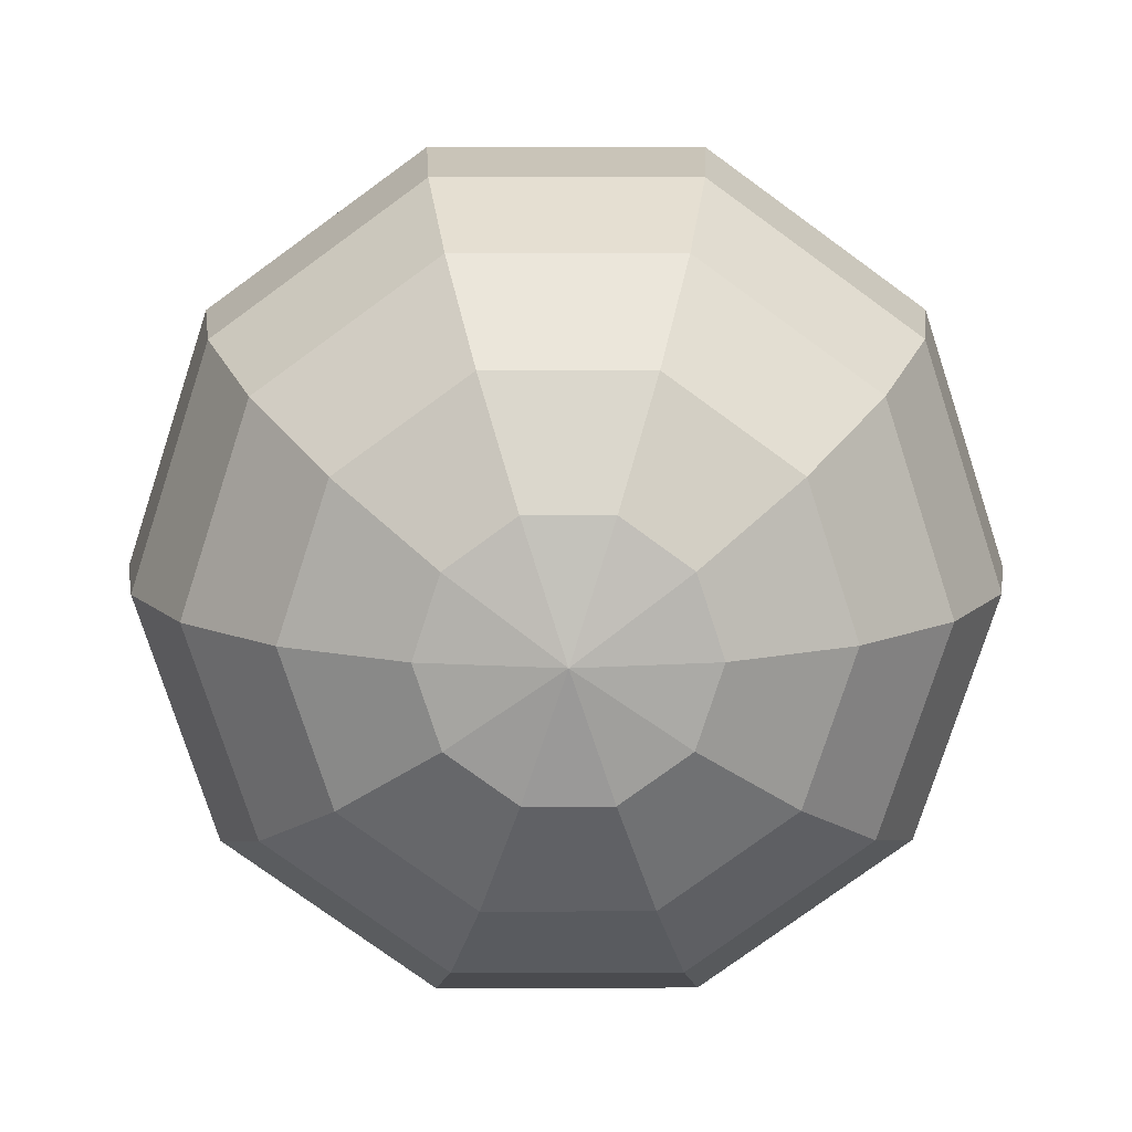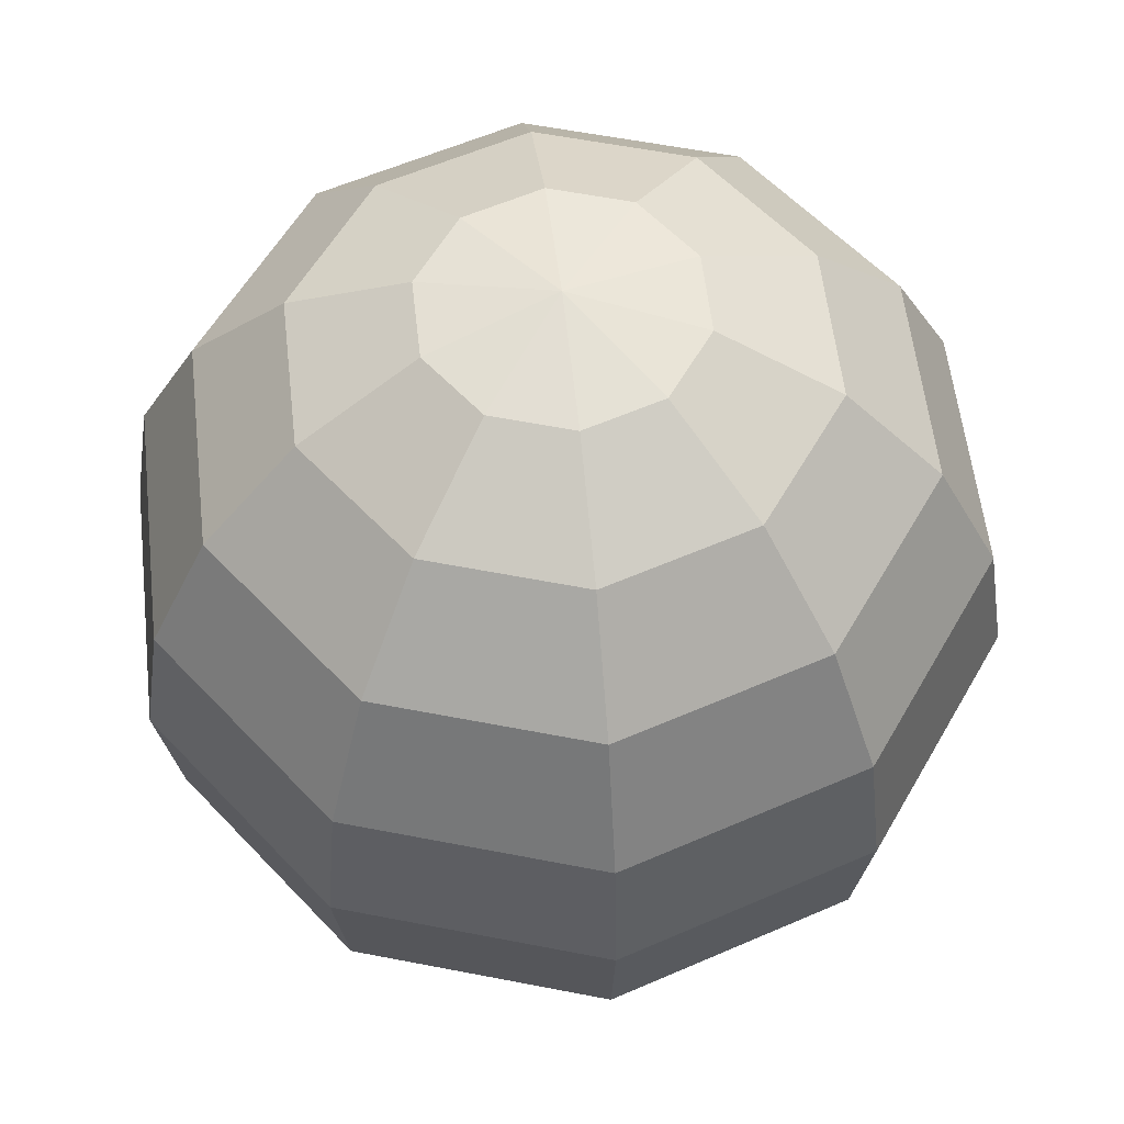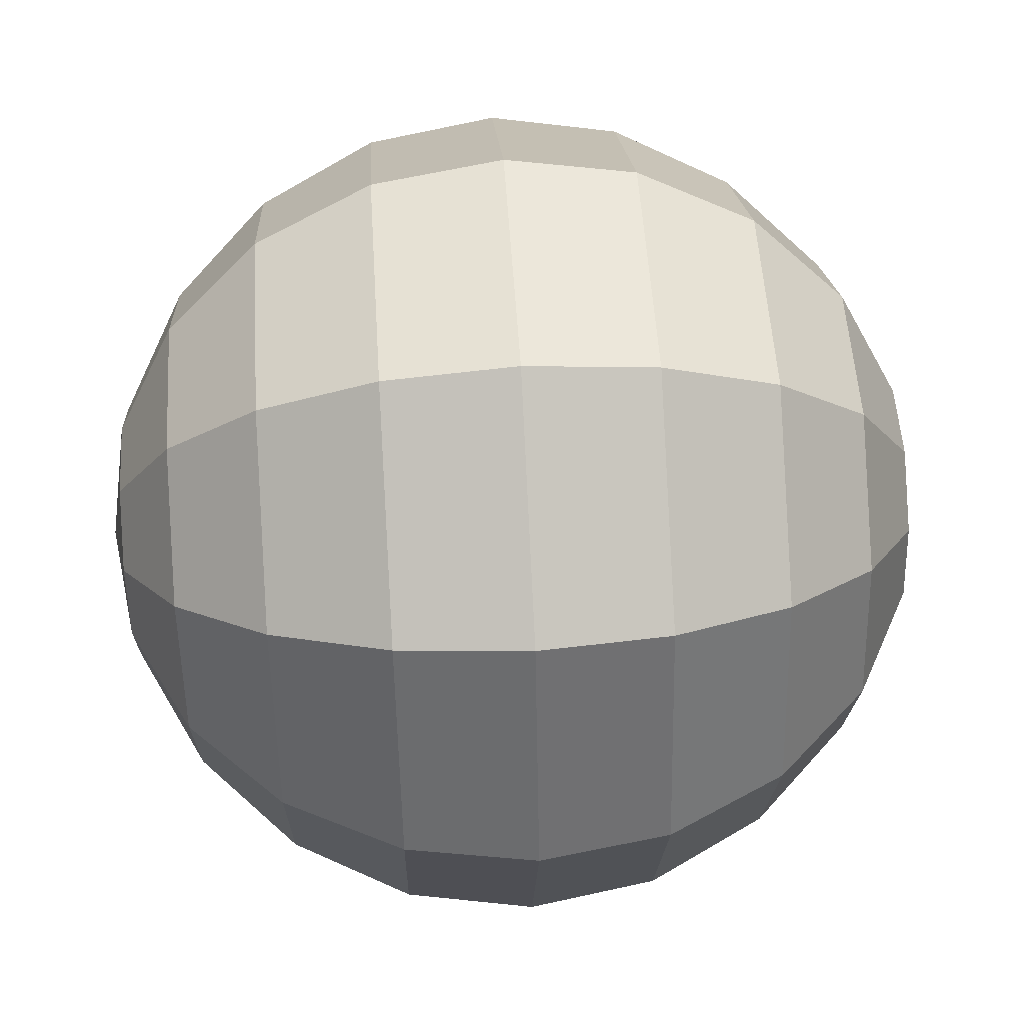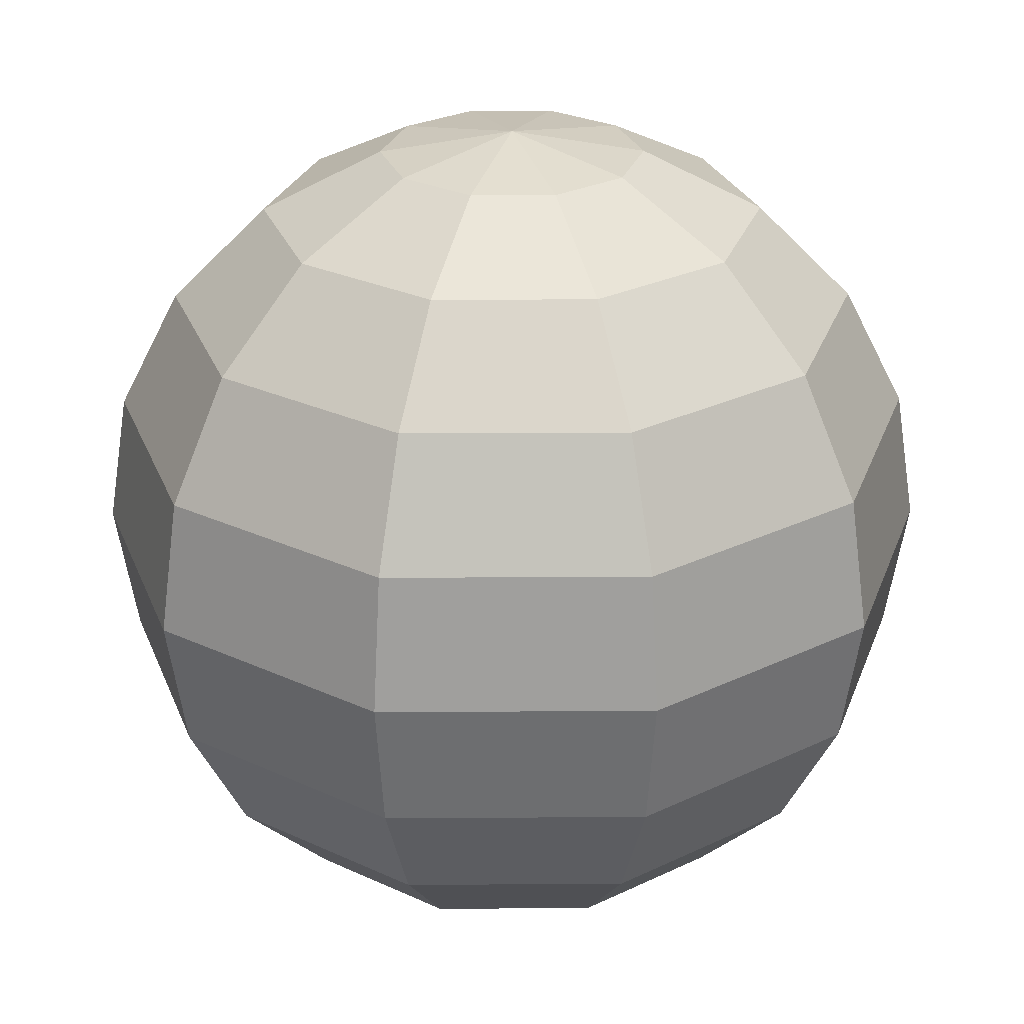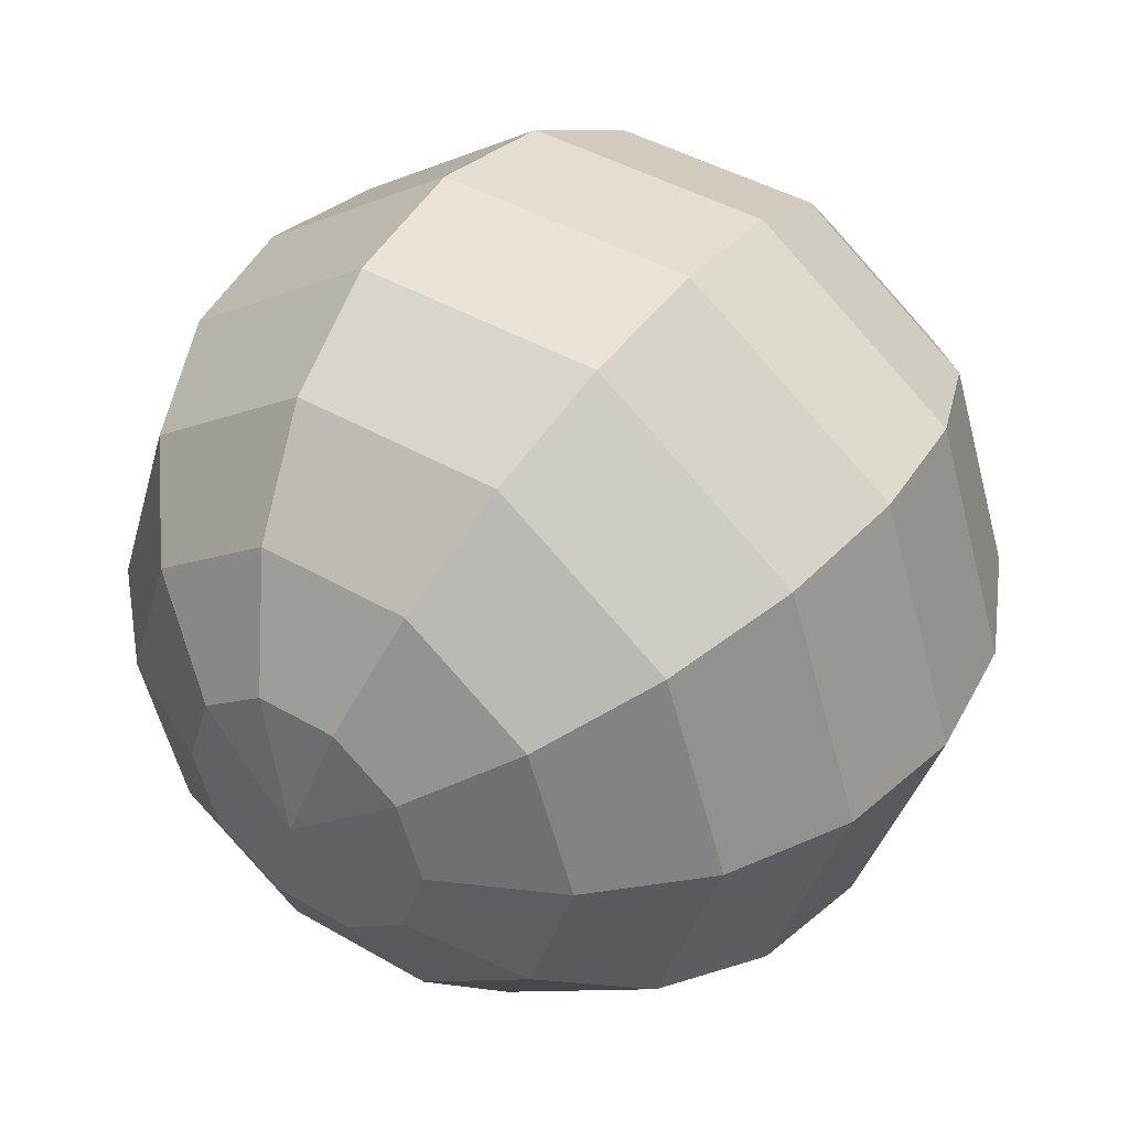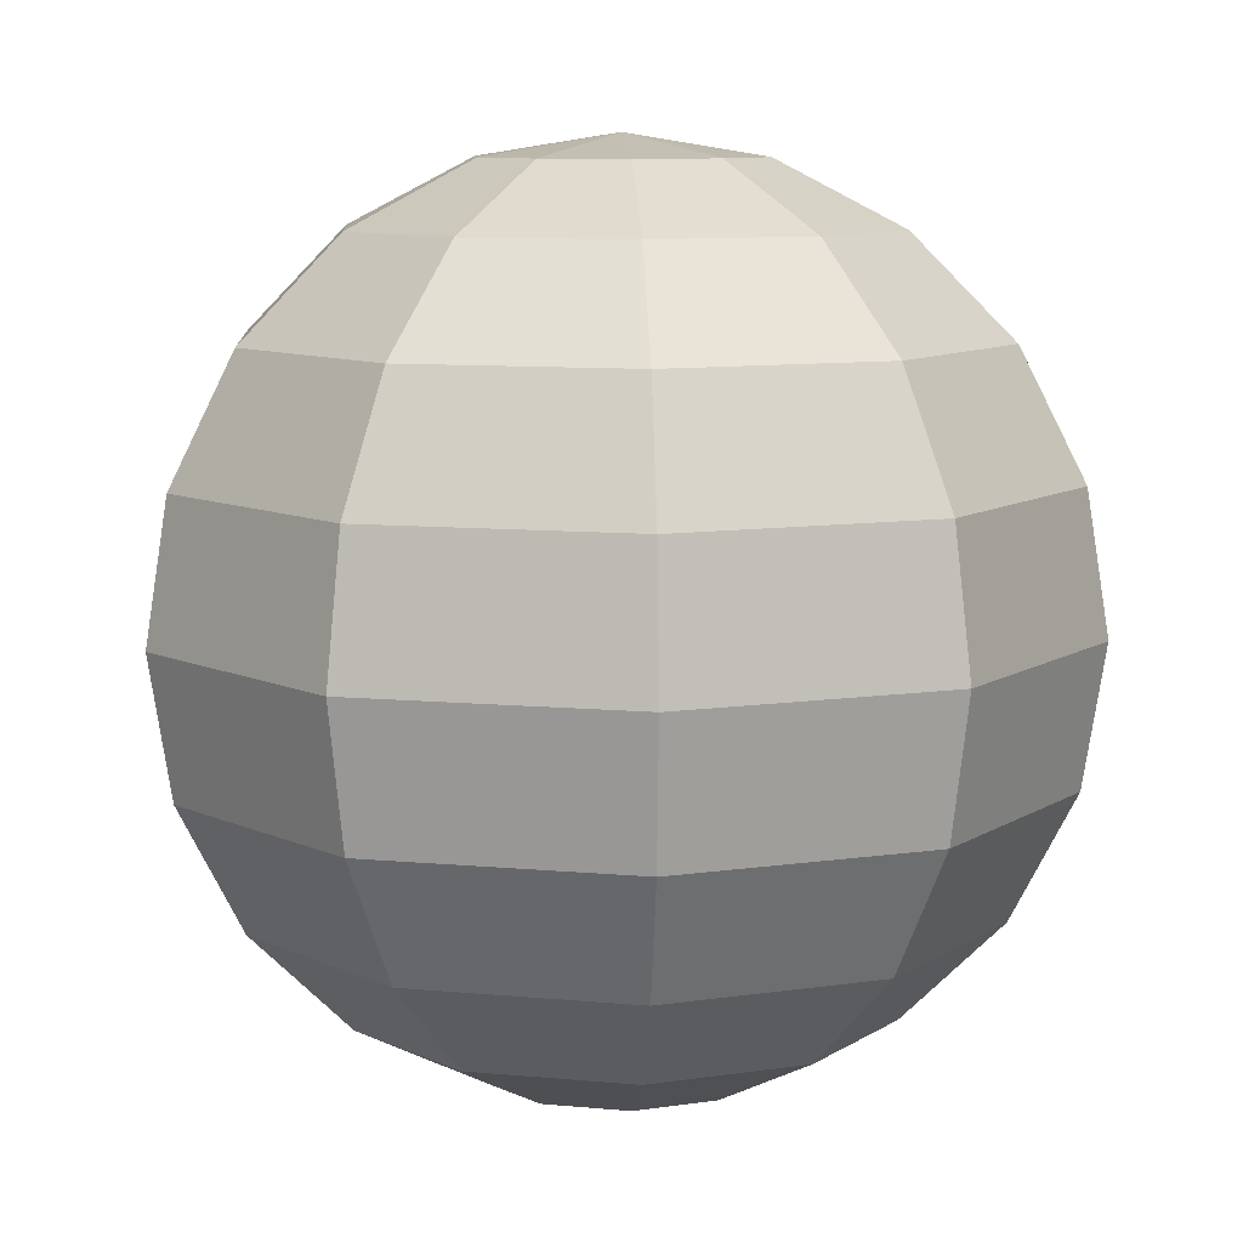
<metadata>
{"format":"obj","ext":"obj","renderer":"f3d","projection":"perspective","resolution":1024,"background":"white","views":[{"elev":11.5,"azim":179.7,"up":"+Z"},{"elev":57.3,"azim":11.5,"up":"+Y"},{"elev":53.6,"azim":-93.6,"up":"+Z"},{"elev":27.3,"azim":35.5,"up":"+Y"},{"elev":42.4,"azim":34.9,"up":"+Z"},{"elev":9.2,"azim":86.2,"up":"+Y"}]}
</metadata>
<code>
o Sphere_Sphere.001
v -0.309 0.9511 0
v -0.309 -0.9511 0
v -0.25 0.9511 -0.1816
v -0.4755 0.809 -0.3455
v -0.6545 0.5878 -0.4755
v -0.7694 0.309 -0.559
v -0.809 -0 -0.5878
v -0.7694 -0.309 -0.559
v -0.6545 -0.5878 -0.4755
v -0.4755 -0.809 -0.3455
v -0.25 -0.9511 -0.1816
v -0.09549 0.9511 -0.2939
v -0.1816 0.809 -0.559
v -0.25 0.5878 -0.7694
v -0.2939 0.309 -0.9045
v -0.309 -0 -0.9511
v -0.2939 -0.309 -0.9045
v -0.25 -0.5878 -0.7694
v -0.1816 -0.809 -0.559
v -0.09549 -0.9511 -0.2939
v 0.09549 0.9511 -0.2939
v 0.1816 0.809 -0.559
v 0.25 0.5878 -0.7694
v 0.2939 0.309 -0.9045
v 0.309 -0 -0.9511
v 0.2939 -0.309 -0.9045
v 0.25 -0.5878 -0.7694
v 0.1816 -0.809 -0.559
v 0.09549 -0.9511 -0.2939
v 0.25 0.9511 -0.1816
v 0.4755 0.809 -0.3455
v 0.6545 0.5878 -0.4755
v 0.7694 0.309 -0.559
v 0.809 -0 -0.5878
v 0.7694 -0.309 -0.559
v 0.6545 -0.5878 -0.4755
v 0.4755 -0.809 -0.3455
v 0.25 -0.9511 -0.1816
v 0.309 0.9511 -0
v 0.5878 0.809 -0
v 0.809 0.5878 0
v 0.9511 0.309 -0
v 1 -0 -0
v 0.9511 -0.309 0
v 0.809 -0.5878 0
v 0.5878 -0.809 -0
v 0.309 -0.9511 -0
v 0.25 0.9511 0.1816
v 0.4755 0.809 0.3455
v 0.6545 0.5878 0.4755
v 0.7694 0.309 0.559
v 0.809 -0 0.5878
v 0.7694 -0.309 0.559
v 0.6545 -0.5878 0.4755
v 0.4755 -0.809 0.3455
v 0.25 -0.9511 0.1816
v 0.09549 0.9511 0.2939
v 0.1816 0.809 0.559
v 0.25 0.5878 0.7694
v 0.2939 0.309 0.9045
v 0.309 -0 0.9511
v 0.2939 -0.309 0.9045
v 0.25 -0.5878 0.7694
v 0.1816 -0.809 0.559
v 0.09549 -0.9511 0.2939
v -0.09549 0.9511 0.2939
v -0.1816 0.809 0.559
v -0.25 0.5878 0.7694
v -0.2939 0.309 0.9045
v -0.309 -0 0.9511
v -0.2939 -0.309 0.9045
v -0.25 -0.5878 0.7694
v -0.1816 -0.809 0.559
v -0.09549 -0.9511 0.2939
v 0 1 0
v -0.25 0.9511 0.1816
v -0.4755 0.809 0.3455
v -0.6545 0.5878 0.4755
v -0.7694 0.309 0.559
v -0.809 -0 0.5878
v -0.7694 -0.309 0.559
v -0.6545 -0.5878 0.4755
v -0.4755 -0.809 0.3455
v -0.25 -0.9511 0.1816
v 0 -1 0
v -0.5878 0.809 0
v -0.809 0.5878 0
v -0.9511 0.309 0
v -1 -0 0
v -0.9511 -0.309 -0
v -0.809 -0.5878 0
v -0.5878 -0.809 0
f 10 19 20
f 10 9 18
f 9 8 17
f 8 7 16
f 6 15 16
f 6 5 14
f 4 13 14
f 3 12 13
f 19 28 29
f 19 18 27
f 17 26 27
f 16 25 26
f 16 15 24
f 14 23 24
f 13 22 23
f 12 21 22
f 28 37 38
f 28 27 36
f 26 35 36
f 25 34 35
f 25 24 33
f 24 23 32
f 22 31 32
f 22 21 30
f 37 46 47
f 37 36 45
f 36 35 44
f 34 43 44
f 34 33 42
f 33 32 41
f 31 40 41
f 30 39 40
f 46 55 56
f 46 45 54
f 44 53 54
f 43 52 53
f 43 42 51
f 42 41 50
f 40 49 50
f 39 48 49
f 55 64 65
f 55 54 63
f 53 62 63
f 52 61 62
f 51 60 61
f 51 50 59
f 49 58 59
f 49 48 57
f 64 73 74
f 64 63 72
f 62 71 72
f 61 70 71
f 61 60 69
f 60 59 68
f 58 67 68
f 57 66 67
f 73 83 84
f 73 72 82
f 72 71 81
f 70 80 81
f 70 69 79
f 68 78 79
f 67 77 78
f 66 76 77
f 82 91 92
f 81 90 91
f 80 89 90
f 80 79 88
f 78 87 88
f 77 86 87
f 85 2 11
f 92 10 11
f 91 9 10
f 90 8 9
f 89 7 8
f 89 88 6
f 87 5 6
f 86 4 5
f 86 1 3
f 1 75 3
f 85 11 20
f 3 75 12
f 85 20 29
f 12 75 21
f 85 29 38
f 21 75 30
f 85 38 47
f 30 75 39
f 85 47 56
f 39 75 48
f 85 56 65
f 48 75 57
f 85 65 74
f 57 75 66
f 85 74 84
f 66 75 76
f 85 84 2
f 83 92 2
f 76 1 86
f 76 75 1
f 11 10 20
f 19 10 18
f 18 9 17
f 17 8 16
f 7 6 16
f 15 6 14
f 5 4 14
f 4 3 13
f 20 19 29
f 28 19 27
f 18 17 27
f 17 16 26
f 25 16 24
f 15 14 24
f 14 13 23
f 13 12 22
f 29 28 38
f 37 28 36
f 27 26 36
f 26 25 35
f 34 25 33
f 33 24 32
f 23 22 32
f 31 22 30
f 38 37 47
f 46 37 45
f 45 36 44
f 35 34 44
f 43 34 42
f 42 33 41
f 32 31 41
f 31 30 40
f 47 46 56
f 55 46 54
f 45 44 54
f 44 43 53
f 52 43 51
f 51 42 50
f 41 40 50
f 40 39 49
f 56 55 65
f 64 55 63
f 54 53 63
f 53 52 62
f 52 51 61
f 60 51 59
f 50 49 59
f 58 49 57
f 65 64 74
f 73 64 72
f 63 62 72
f 62 61 71
f 70 61 69
f 69 60 68
f 59 58 68
f 58 57 67
f 74 73 84
f 83 73 82
f 82 72 81
f 71 70 81
f 80 70 79
f 69 68 79
f 68 67 78
f 67 66 77
f 83 82 92
f 82 81 91
f 81 80 90
f 89 80 88
f 79 78 88
f 78 77 87
f 2 92 11
f 92 91 10
f 91 90 9
f 90 89 8
f 7 89 6
f 88 87 6
f 87 86 5
f 4 86 3
f 84 83 2
f 77 76 86

</code>
